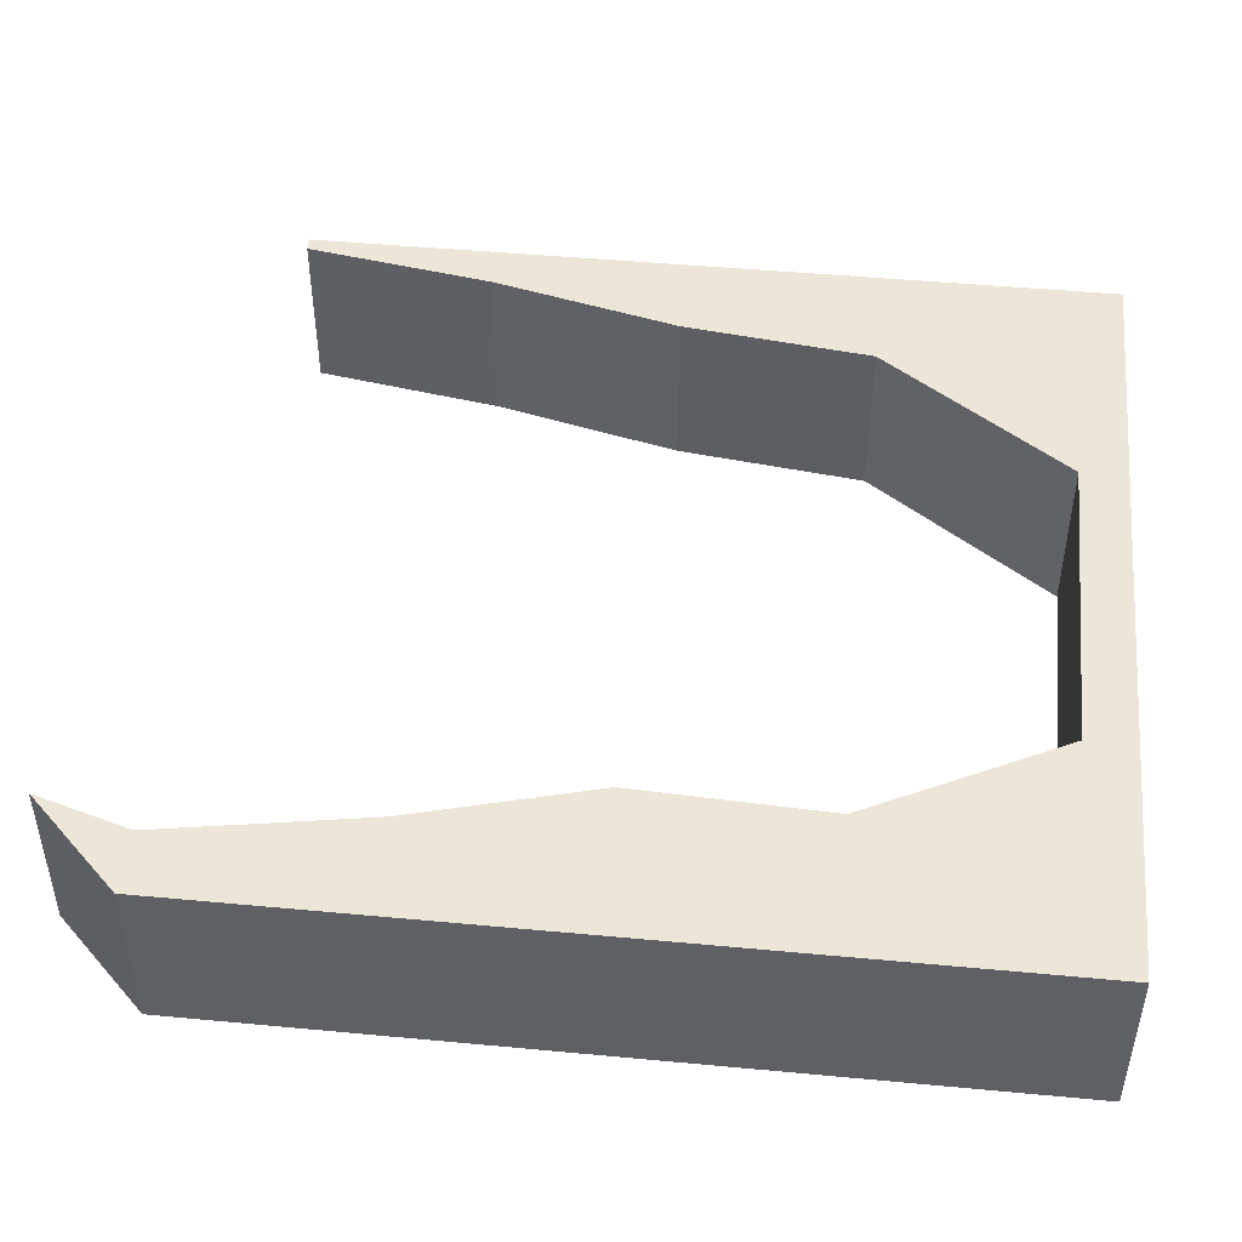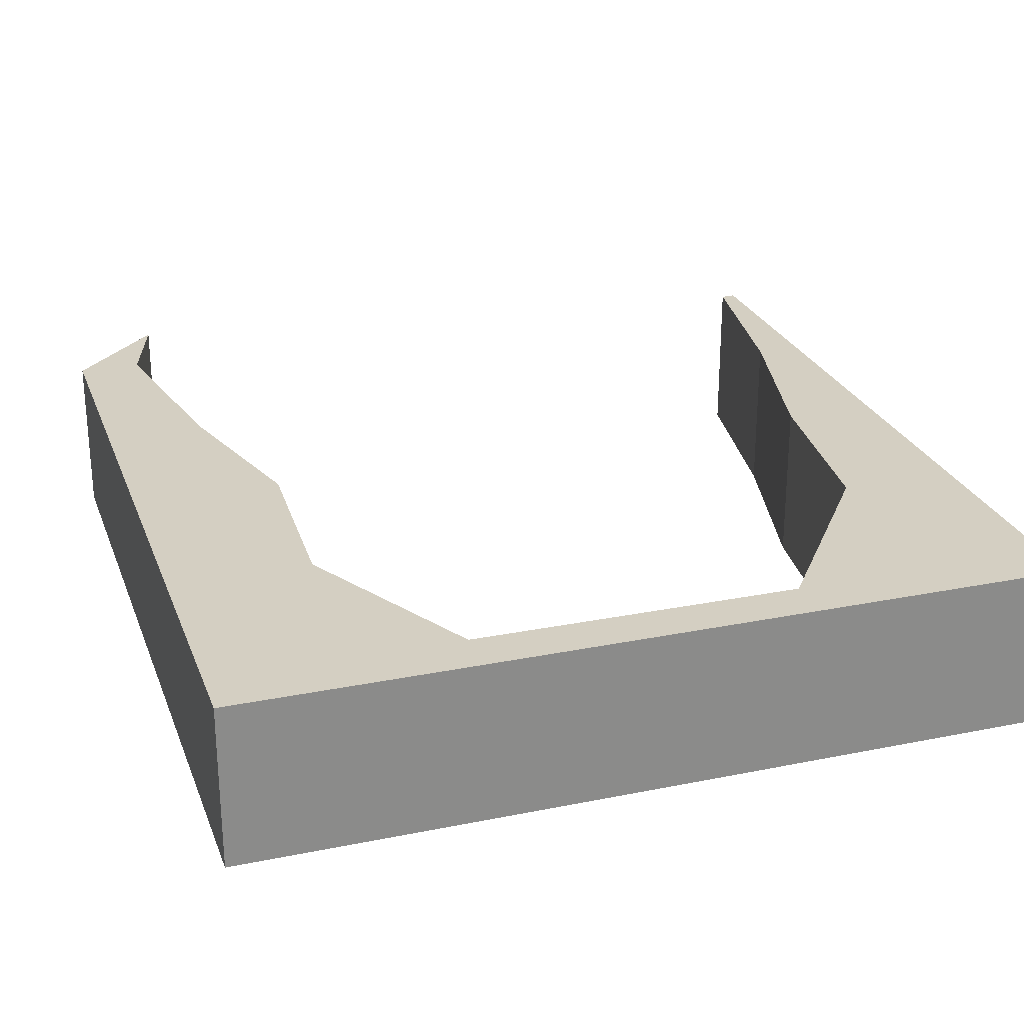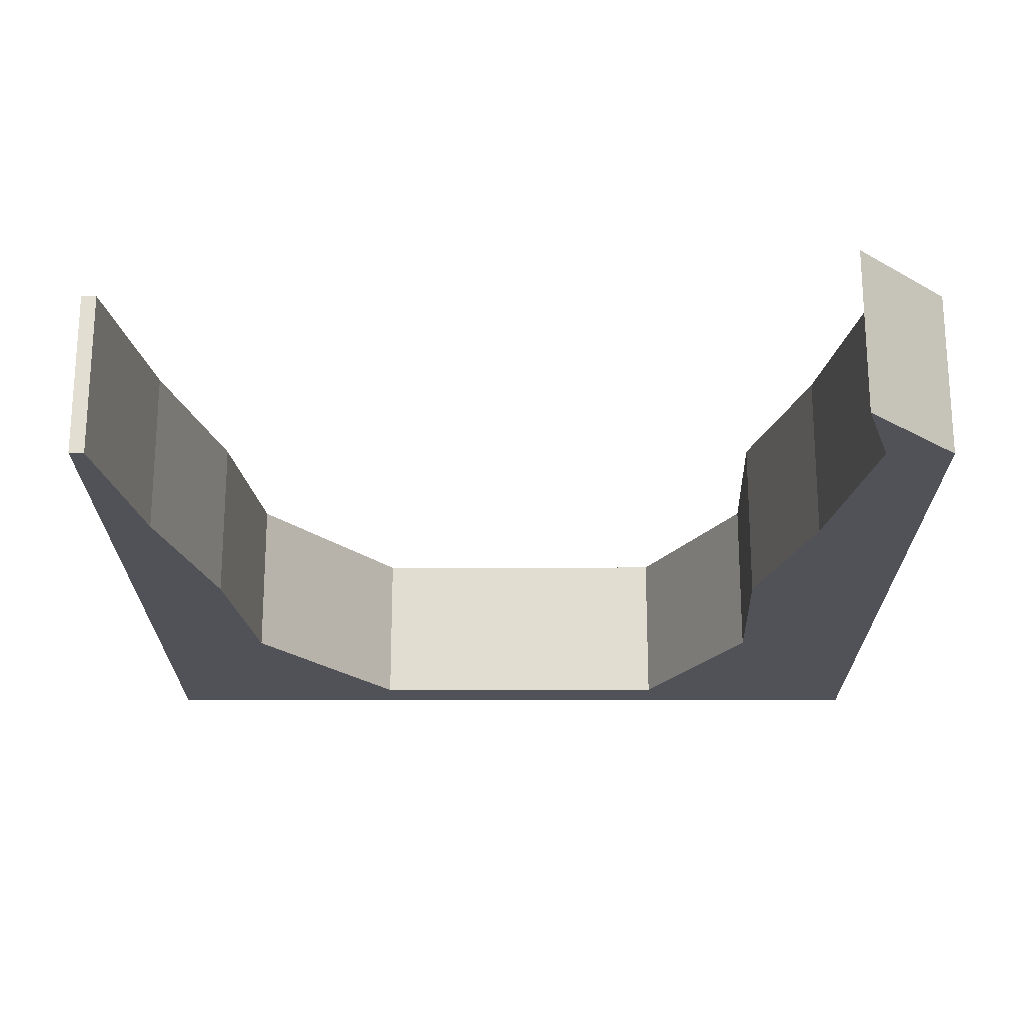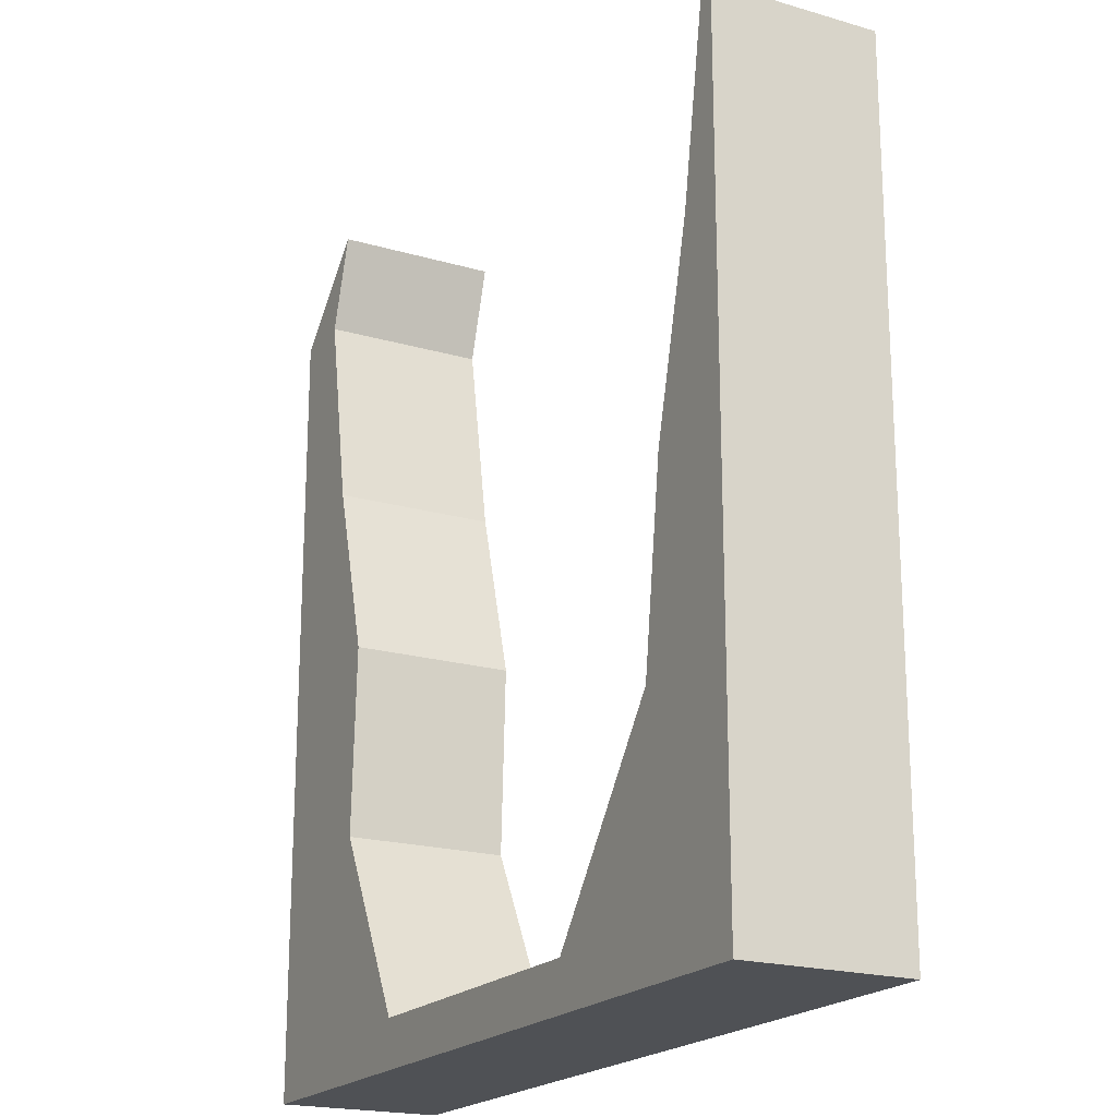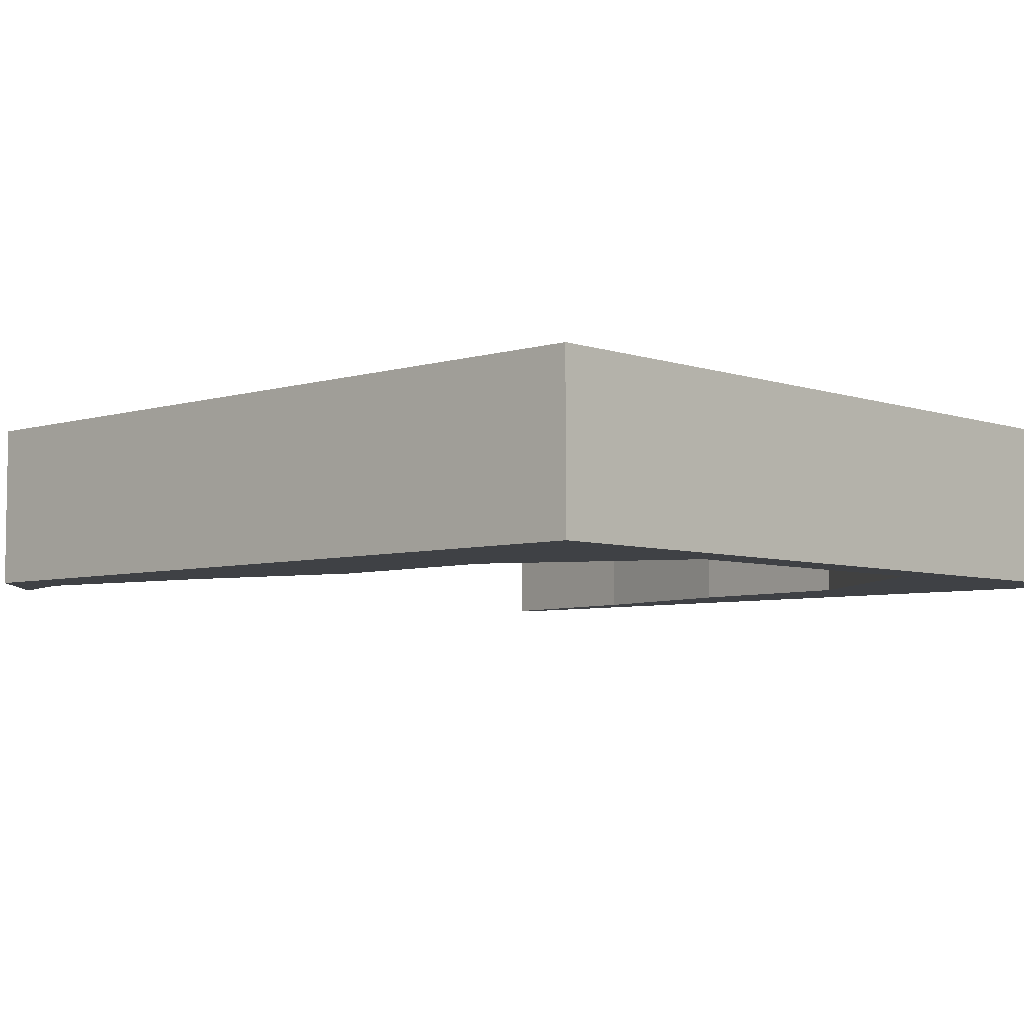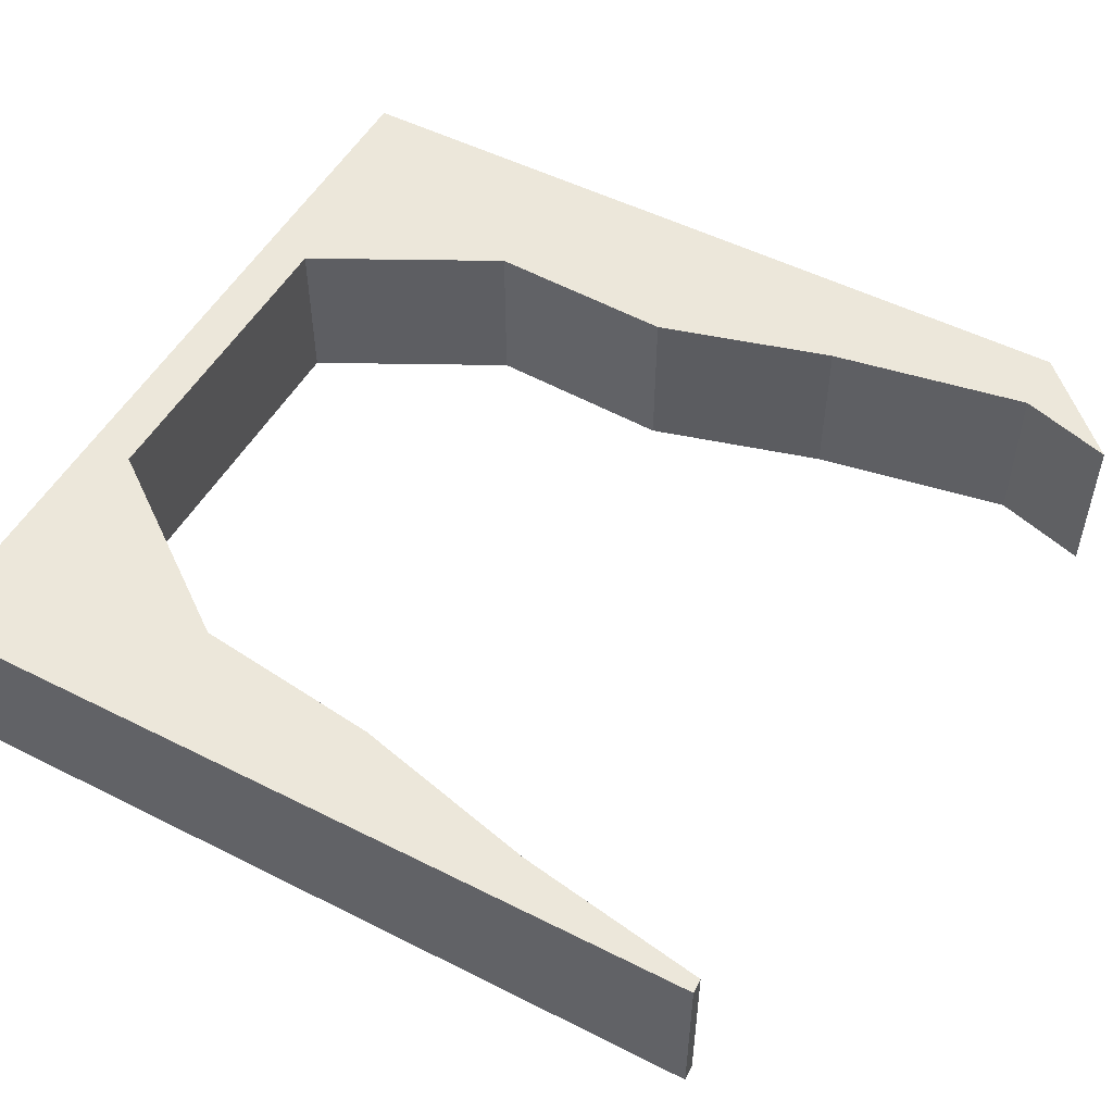
<metadata>
{"format":"obj","ext":"obj","renderer":"f3d","projection":"perspective","resolution":1024,"background":"white","views":[{"elev":46.5,"azim":-83.9,"up":"+Z"},{"elev":25.7,"azim":-18.0,"up":"+Z"},{"elev":-21.5,"azim":180.0,"up":"+Z"},{"elev":-19.9,"azim":61.6,"up":"+Y"},{"elev":-5.5,"azim":-46.7,"up":"+Z"},{"elev":51.6,"azim":118.7,"up":"+Z"}]}
</metadata>
<code>
o Broken_CUpath32.002
v -0.4653 0.9077 -0.09213
v -0.2965 0.4807 0.09213
v 0.4655 0.9097 -0.09213
v 0.4655 0 -0.09213
v -0.4652 0 -0.09213
v -0.4655 0 0.09213
v 0.4655 0.9097 0.09213
v -0.3529 0.681 0.09213
v 0.4655 0 0.09213
v -0.3057 0.2672 0.09213
v -0.4653 0.9077 0.09213
v 0.1727 0.05212 0.09213
v 0.4491 0.9092 0.09213
v -0.1936 0.05358 0.09213
v -0.3606 1.013 0.09213
v -0.393 0.9079 0.09213
v 0.3596 0.4807 0.09213
v 0.3322 0.2664 0.09213
v 0.413 0.6949 0.09213
v -0.2965 0.4807 -0.09213
v -0.003441 0.05282 0.09213
v -0.3529 0.681 -0.09213
v -0.3057 0.2672 -0.09213
v 0.1727 0.05212 -0.09213
v 0.4491 0.9092 -0.09213
v -0.1936 0.05358 -0.09213
v -0.3606 1.013 -0.09213
v -0.393 0.9079 -0.09213
v 0.3596 0.4807 -0.09213
v 0.3322 0.2664 -0.09213
v 0.413 0.6949 -0.09213
v -0.002136 0.05282 -0.09213
v -0.4653 0.8415 0.09213
v -0.4653 0.6209 0.09213
v -0.4654 0.3934 0.09213
v -0.4654 0.2485 0.09213
v -0.2712 0 0.09213
v -0.244 0.1495 0.09213
v 0.1947 0 0.09213
v 0.4655 0.467 0.09213
v 0.4655 0.6891 0.09213
v 0.4655 0.6922 -0.09213
v 0.4655 0.4243 -0.09213
v 0.1769 0 -0.09213
v -0.1952 0 -0.09213
v -0.4652 0.4381 -0.09213
v -0.4651 0.4757 -0.09213
v -0.4651 0.6633 -0.09213
f 45 44 39
f 29 18 17
f 34 46 35
f 23 10 38
f 3 13 7
f 9 4 43
f 30 12 18
f 23 2 10
f 20 8 2
f 16 27 15
f 31 17 19
f 12 32 21
f 22 16 8
f 25 19 13
f 26 21 32
f 27 11 15
f 18 40 17
f 30 43 4
f 46 1 48
f 16 11 33
f 8 33 34
f 2 34 35
f 10 35 36
f 38 37 14
f 38 36 6
f 21 37 39
f 12 9 18
f 40 19 17
f 41 13 19
f 42 25 3
f 29 42 43
f 4 24 30
f 45 26 32
f 5 26 45
f 46 23 5
f 48 28 22
f 28 1 27
f 44 4 39
f 4 9 39
f 39 37 45
f 37 6 5
f 45 37 5
f 29 30 18
f 33 11 1
f 1 46 34
f 46 5 36
f 1 34 33
f 5 6 36
f 36 35 46
f 38 14 26
f 26 23 38
f 3 25 13
f 3 7 42
f 7 41 42
f 41 40 42
f 40 9 43
f 42 40 43
f 30 24 12
f 23 20 2
f 20 22 8
f 16 28 27
f 31 29 17
f 12 24 32
f 22 28 16
f 25 31 19
f 26 14 21
f 27 1 11
f 18 9 40
f 30 29 43
f 22 20 48
f 20 46 48
f 16 15 11
f 8 16 33
f 2 8 34
f 10 2 35
f 38 6 37
f 38 10 36
f 39 12 21
f 21 14 37
f 12 39 9
f 40 41 19
f 41 7 13
f 42 31 25
f 29 31 42
f 4 44 24
f 32 24 44
f 44 45 32
f 5 23 26
f 46 20 23
f 48 1 28
l 47 48

</code>
